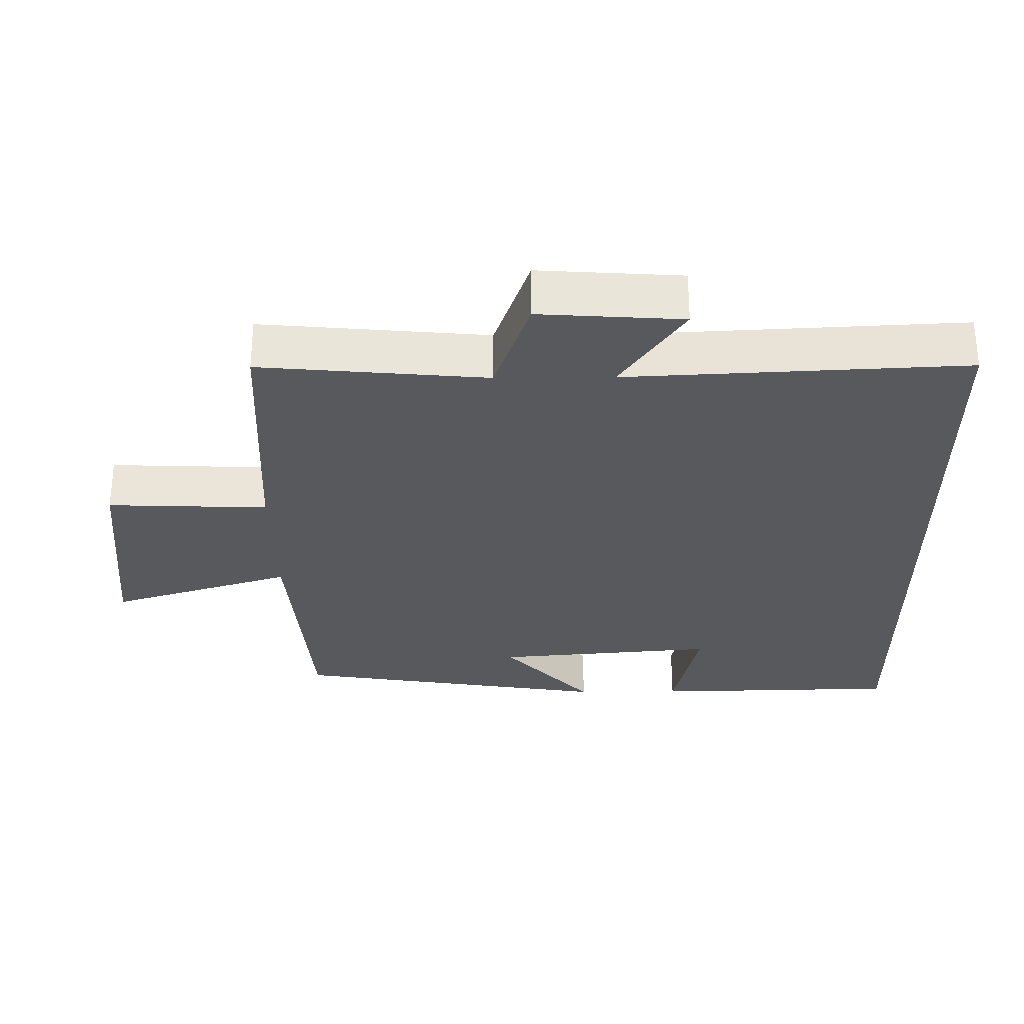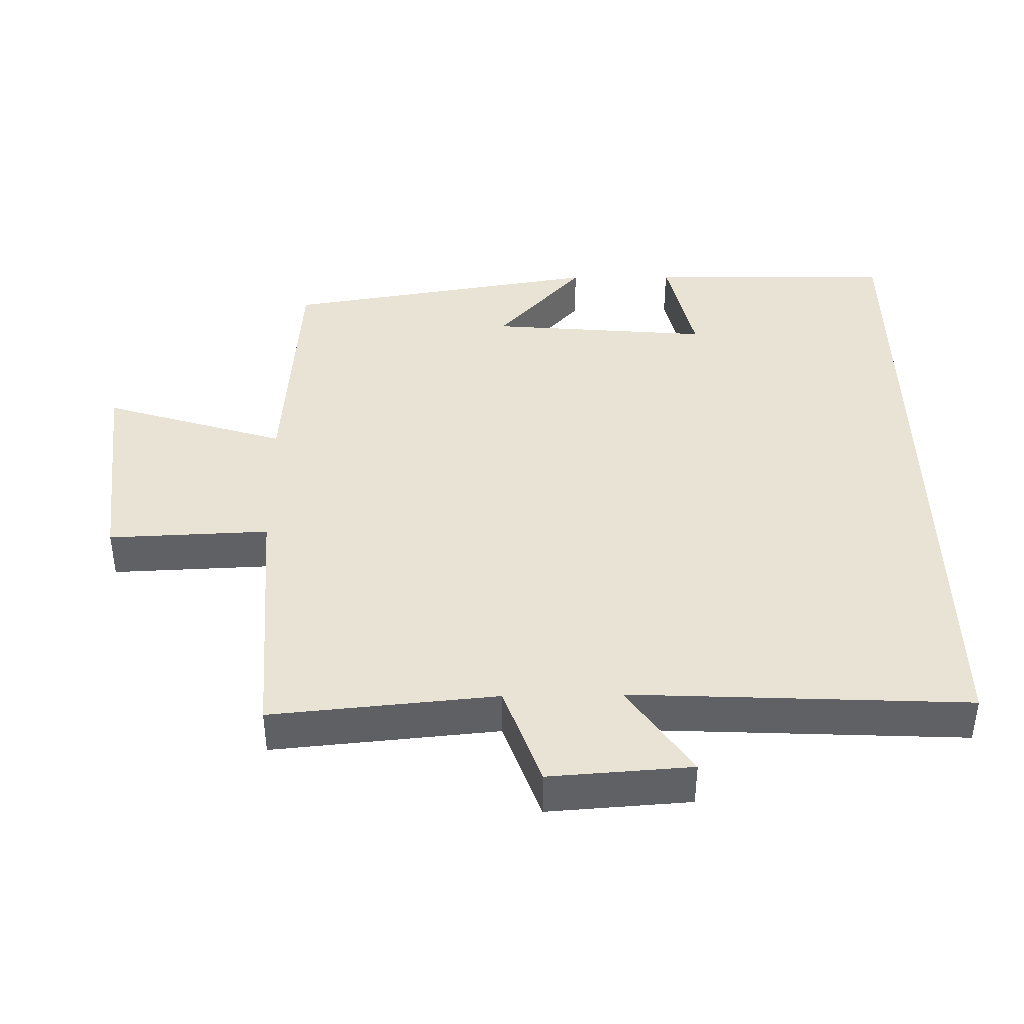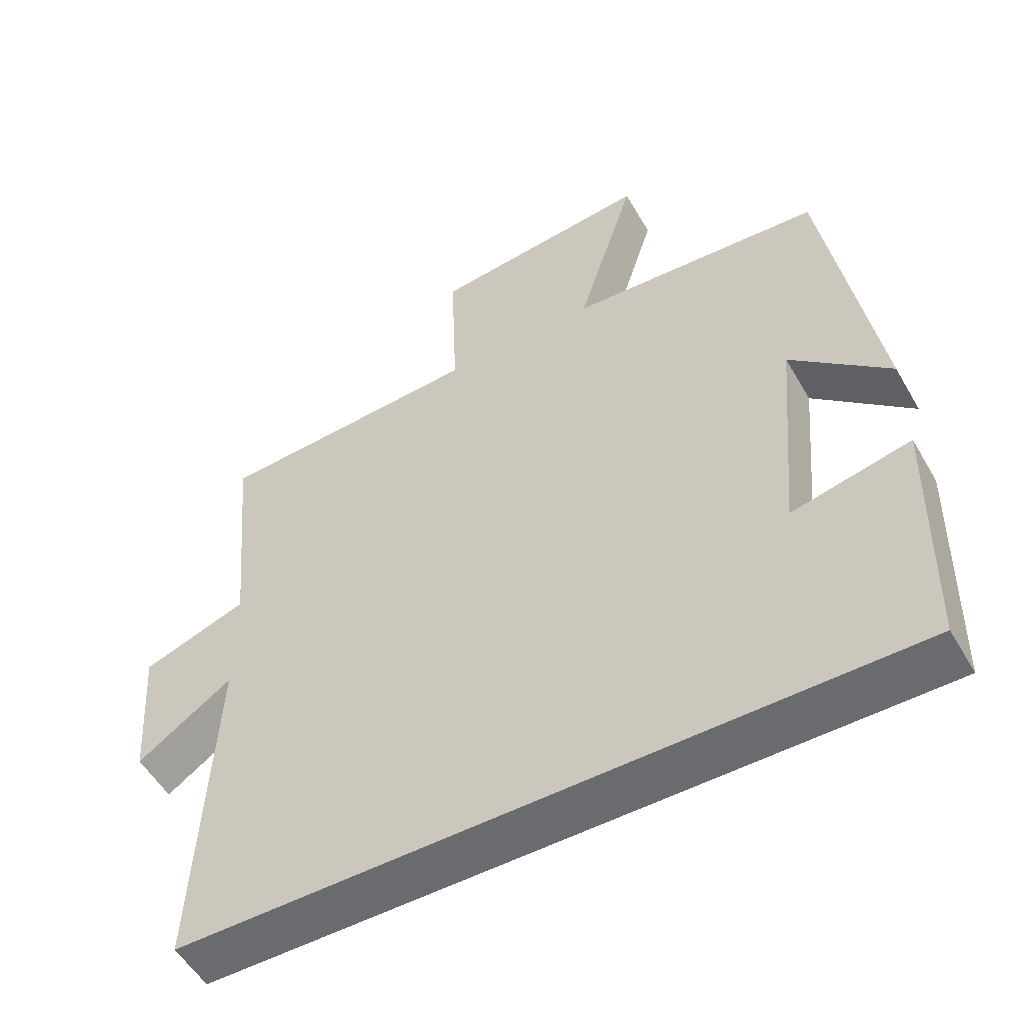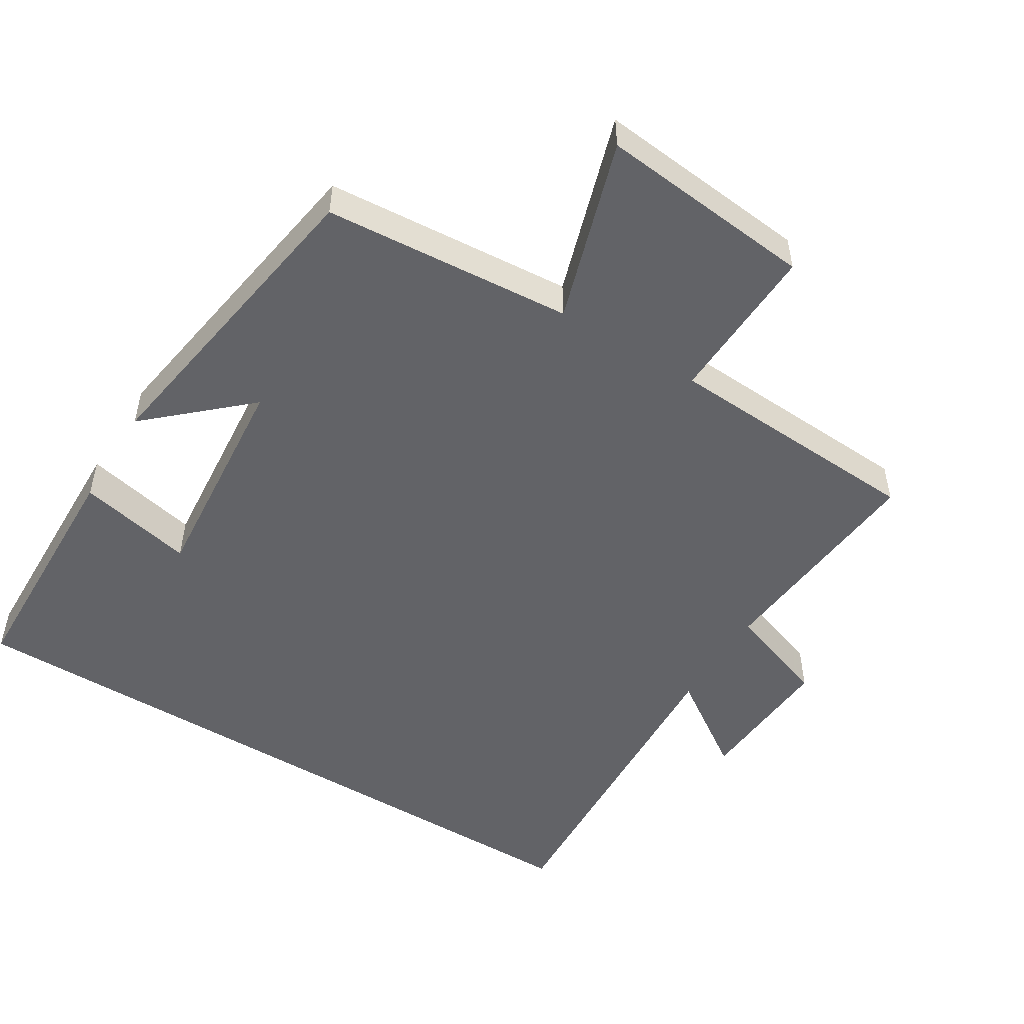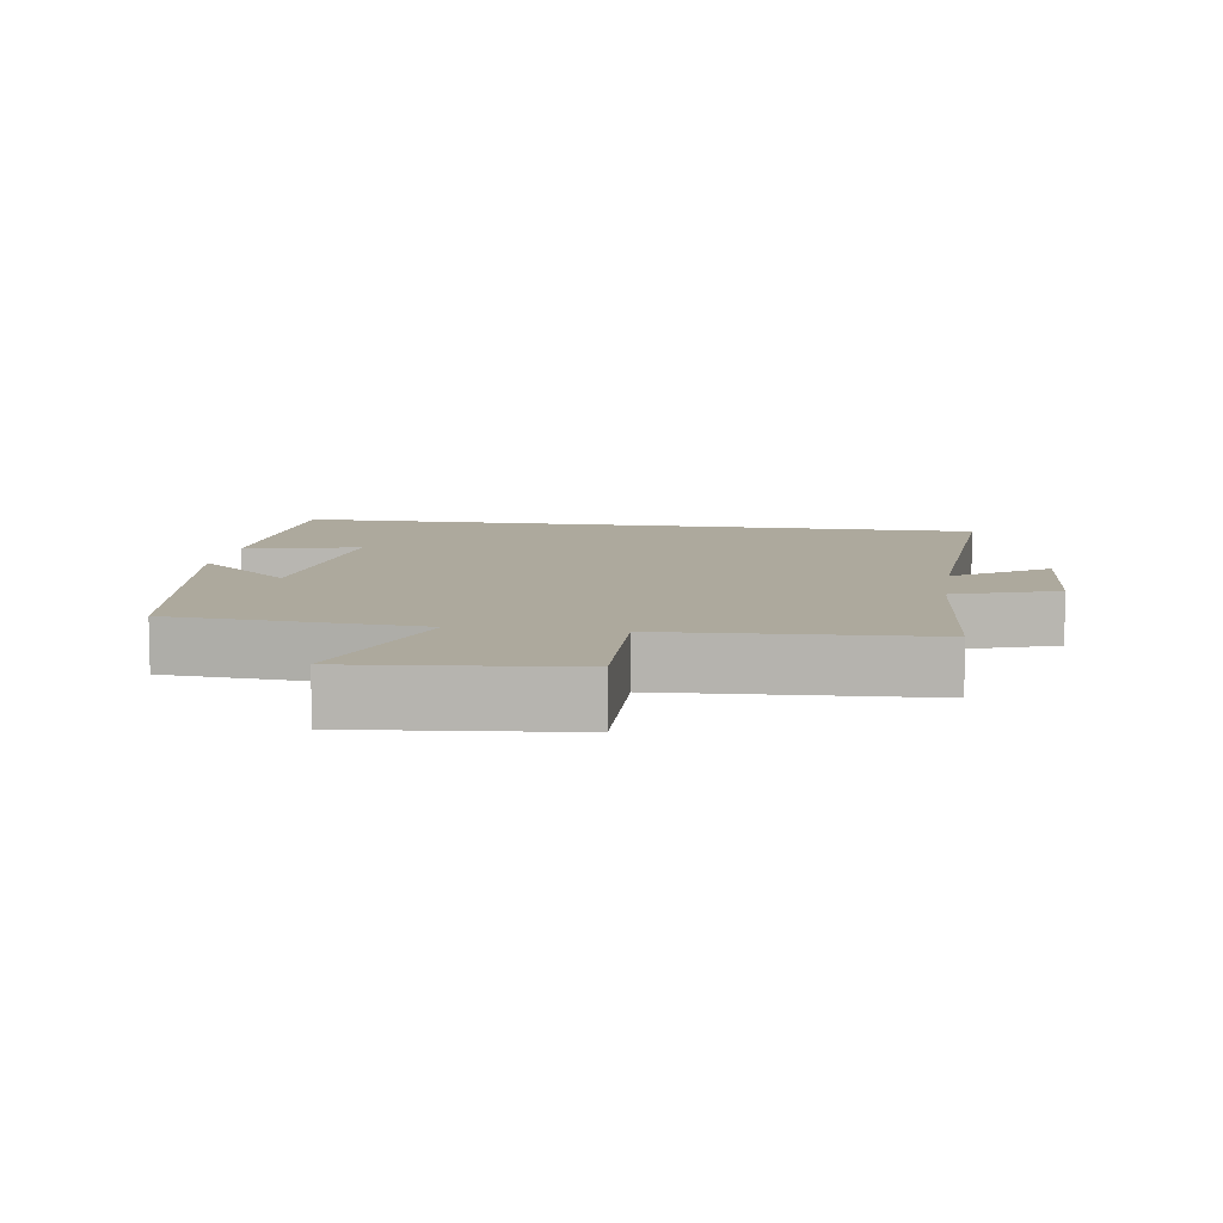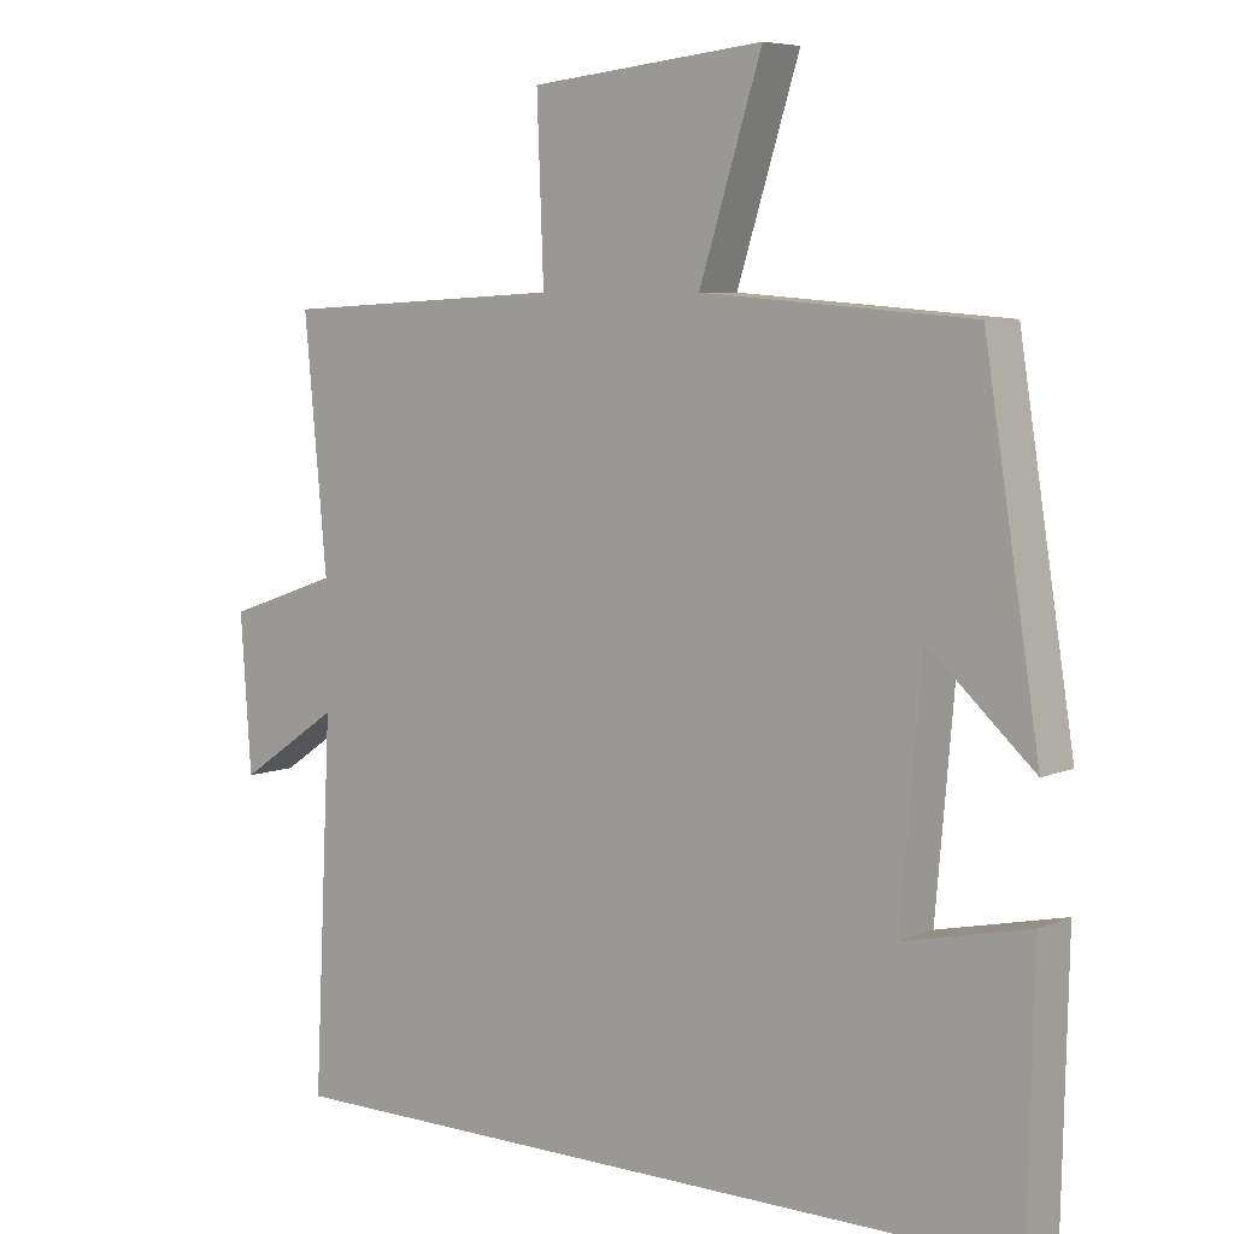
<metadata>
{"format":"obj","ext":"obj","renderer":"f3d","projection":"perspective","resolution":1024,"background":"white","views":[{"elev":-29.9,"azim":90.6,"up":"+Y"},{"elev":41.0,"azim":89.0,"up":"+Y"},{"elev":-53.4,"azim":-150.5,"up":"+Z"},{"elev":-51.0,"azim":-31.6,"up":"+Y"},{"elev":8.8,"azim":8.7,"up":"+Y"},{"elev":6.5,"azim":-141.6,"up":"+Z"}]}
</metadata>
<code>
v 0.53 0.07 0.479
v 0.5 0.07 0.153
v 0.649 0.07 0.101
v 0.635 0.07 -0.105
v 0.5 0.07 -0.013
v 0.524 0.07 -0.5
v -0.492 0.07 -0.5
v -0.5 0.07 -0.144
v -0.332 0.07 -0.181
v -0.36 0.07 0.139
v -0.5 0.07 0.012
v -0.427 0.07 0.473
v -0.067 0.07 0.5
v -0.15 0.07 0.764
v 0.162 0.07 0.732
v 0.153 0.07 0.5
v 0.53 0 0.479
v 0.5 0 0.153
v 0.649 0 0.101
v 0.635 0 -0.105
v 0.5 0 -0.013
v 0.524 0 -0.5
v -0.492 0 -0.5
v -0.5 0 -0.144
v -0.332 0 -0.181
v -0.36 0 0.139
v -0.5 0 0.012
v -0.427 0 0.473
v -0.067 0 0.5
v -0.15 0 0.764
v 0.162 0 0.732
v 0.153 0 0.5
f 13 14 15 16
f 13 16 1 2
f 10 11 12 13
f 9 10 13 2
f 6 7 8 9
f 5 6 9
f 5 9 2 3
f 3 4 5
f 32 31 30 29
f 18 17 32 29
f 29 28 27 26
f 18 29 26 25
f 25 24 23 22
f 25 22 21
f 19 18 25 21
f 21 20 19
f 1 17 18 2
f 2 18 19 3
f 3 19 20 4
f 4 20 21 5
f 5 21 22 6
f 6 22 23 7
f 7 23 24 8
f 8 24 25 9
f 9 25 26 10
f 10 26 27 11
f 11 27 28 12
f 12 28 29 13
f 13 29 30 14
f 14 30 31 15
f 15 31 32 16
f 16 32 17 1

</code>
